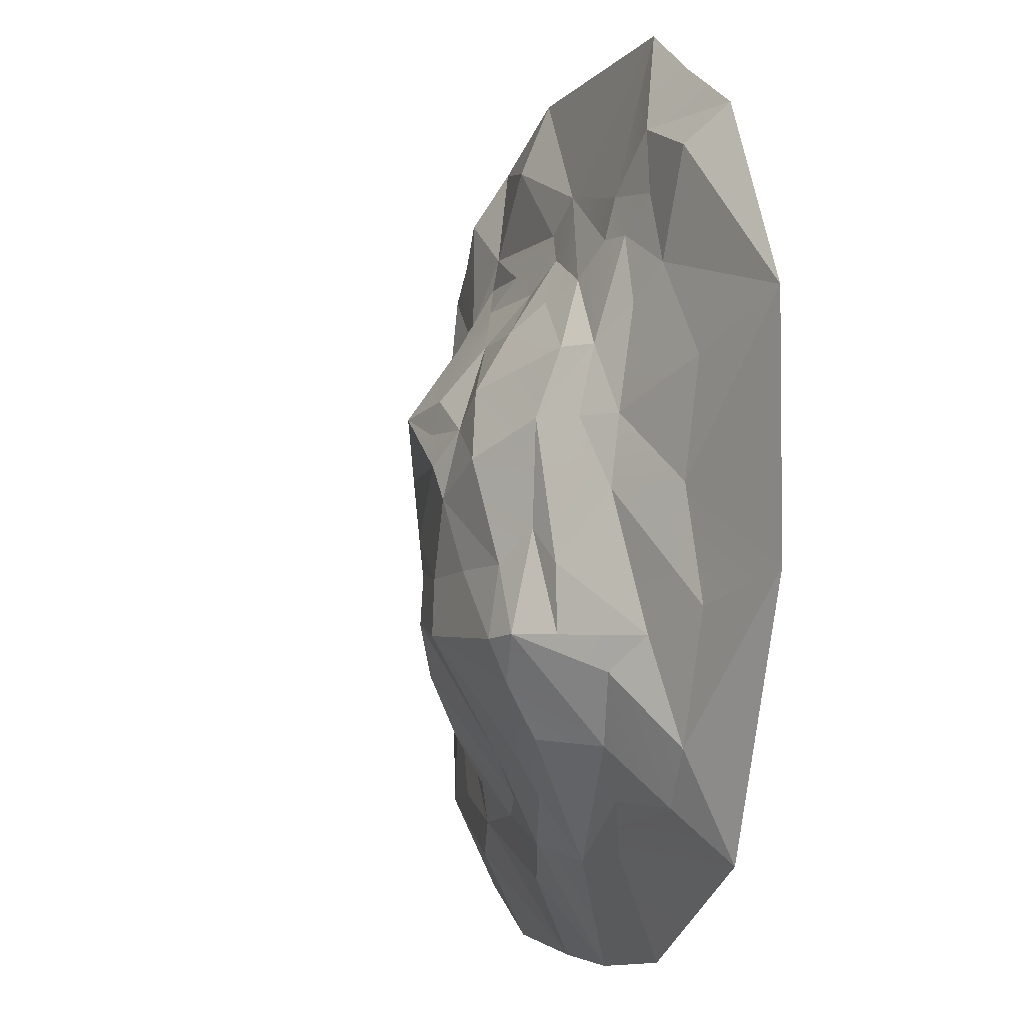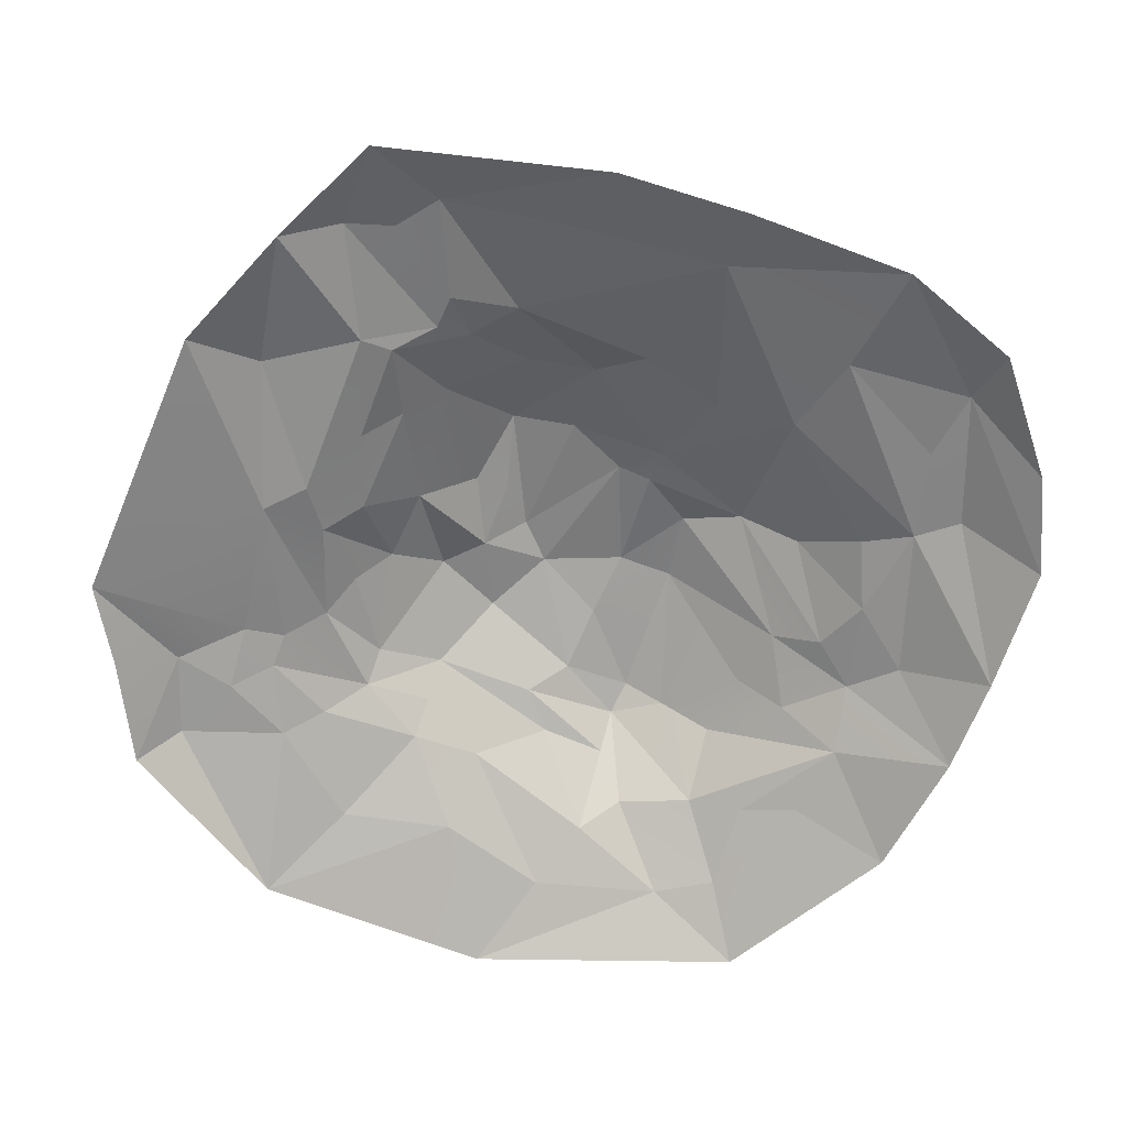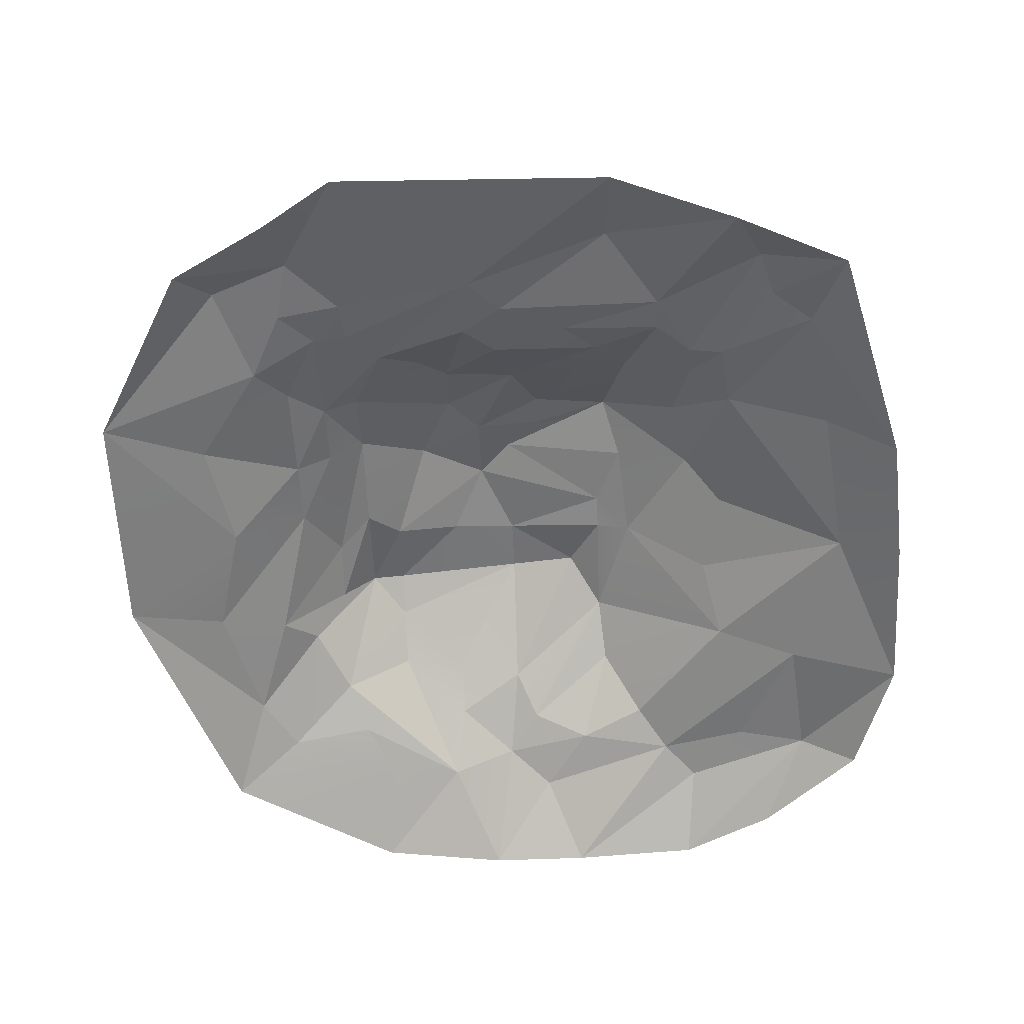
<metadata>
{"format":"obj","ext":"obj","renderer":"f3d","projection":"perspective","resolution":1024,"background":"white","views":[{"elev":-3.6,"azim":-109.8,"up":"+Z"},{"elev":-67.0,"azim":68.5,"up":"+Y"},{"elev":-59.0,"azim":2.4,"up":"+Y"}]}
</metadata>
<code>
g SM_Env_Dirt_Round_02
v -1.99 0 2.036
v -1.412 0 2.352
v -0.9789 0 2.63
v 0.6928 0 2.587
v 1.452 0 2.296
v 2.128 1.526e-07 1.988
v -1.792 0.18 1.838
v -1.327 0.1935 2.011
v -0.2083 0.1899 1.839
v 0.6608 0.1942 2.146
v 0.9787 0.2326 1.65
v 1.614 0.1787 1.974
v -1.403 0.2077 1.649
v -1.025 0.2558 1.689
v -0.2564 0.3132 1.455
v -0.01078 0.2371 1.641
v 1.701 0.2015 1.693
v 1.941 0.1814 1.516
v 2.488 0 0.6603
v -1.596 0.2175 1.244
v -1.203 0.2713 1.448
v -1 0.3069 1.45
v -0.8019 0.3909 1.255
v -0.05657 0.3969 1.277
v 0.3857 0.3266 1.446
v 0.9766 0.2685 1.458
v 1.187 0.3279 1.259
v 1.389 0.2973 1.25
v -2.56 0 0.9932
v -0.5634 0.4957 1.155
v -0.3923 0.6532 0.9879
v 0.5811 0.4246 1.254
v -1.405 0.3066 1.047
v -1.199 0.4527 0.846
v 0.03544 0.6471 0.9636
v 0.7759 0.5562 1.058
v 1.191 0.4217 1.054
v 1.447 0.4066 0.8503
v 2.064 0.2002 0.7761
v -1.973 0.1772 0.7064
v -0.9961 0.567 0.8469
v 0.1913 0.8775 0.6534
v -1.403 0.3902 0.4518
v -0.9928 0.7129 0.4508
v -0.4056 0.8581 0.6526
v -0.2074 0.8889 0.4499
v 0.6411 0.9315 0.5848
v 1.1 0.663 0.6677
v -1.196 0.5403 0.4493
v 0.1902 0.9284 0.4533
v 1.182 0.6792 0.2507
v 1.402 0.5186 0.02329
v -1.833 0.1987 0.05619
v -1.401 0.4372 0.04556
v -0.5993 0.9445 0.25
v -0.01429 0.9857 0.2502
v 0.7399 0.8628 0.2197
v 2.177 0.1816 -0.1458
v -1.196 0.6764 -0.346
v -0.9956 0.7334 -0.1529
v -0.2096 0.988 0.04864
v 0.5854 0.8753 -0.1423
v 2.56 1.526e-07 -1.107
v -2.56 0 -0.412
v -0.801 0.8583 -0.3436
v -0.01526 0.9754 -0.4005
v 0.7905 0.7879 -0.3388
v -1.994 0.1709 -0.5943
v -0.4082 0.9346 -0.3658
v 0.5849 0.8491 -0.3466
v 1.295 0.486 -0.4779
v -1.595 0.3096 -0.736
v -1.205 0.6708 -0.7313
v -1.005 0.8603 -0.7273
v -0.8053 0.9202 -0.7517
v -0.01411 0.9883 -0.7275
v 0.3904 0.931 -0.657
v -1.398 0.455 -0.9328
v -0.01785 0.5941 -1.416
v 0.5795 0.8058 -0.9629
v 1.399 0.3248 -0.9218
v 1.892 0.1854 -1.04
v -0.8064 0.8155 -0.9948
v -0.4041 0.653 -1.344
v 0.1087 0.4436 -1.672
v 0.6133 0.6361 -1.314
v -1.792 0.1977 -1.33
v -1.198 0.4003 -1.331
v -0.7986 0.6463 -1.303
v -0.4068 0.4767 -1.638
v -0.08013 0.3704 -1.928
v 0.8385 0.3874 -1.615
v -1.583 0.1802 -1.646
v -0.4743 0.2424 -2.004
v 0.4488 0.3412 -1.794
v 1.548 0.2386 -1.726
v 1.972 0.1837 -1.78
v -1.99 1.526e-07 -1.923
v -1.09 0.2857 -1.631
v 0.1789 0.2764 -2.155
v 1.021 0.2876 -1.87
v -0.9206 0.2044 -1.935
v -0.9712 1.526e-07 -2.524
v -0.2011 1.526e-07 -2.629
v 0.3913 0 -2.63
v 1.216 0.2398 -2.083
v 1.162 0 -2.588
v 1.72 1.526e-07 -2.325
v 2.315 1.526e-07 -1.827
v 2.546 0 -0.1231
v -1.99 0 2.036
v -1.327 0.1935 2.011
v -0.9789 0 2.63
v -0.2083 0.1899 1.839
v 0.6928 0 2.587
v 0.6928 0 2.587
v 0.6608 0.1942 2.146
v 0.6608 0.1942 2.146
v 1.452 0 2.296
v 0.9787 0.2326 1.65
v 1.452 0 2.296
v 1.614 0.1787 1.974
v 1.452 0 2.296
v -1.792 0.18 1.838
v -1.327 0.1935 2.011
v -1.403 0.2077 1.649
v -1.025 0.2558 1.689
v -1.327 0.1935 2.011
v -1.327 0.1935 2.011
v -0.9789 0 2.63
v -0.2083 0.1899 1.839
v -0.2083 0.1899 1.839
v -0.01078 0.2371 1.641
v 0.6608 0.1942 2.146
v -0.01078 0.2371 1.641
v 0.9787 0.2326 1.65
v 0.6608 0.1942 2.146
v 1.614 0.1787 1.974
v 2.128 1.526e-07 1.988
v 1.701 0.2015 1.693
v 2.128 1.526e-07 1.988
v 1.941 0.1814 1.516
v 2.128 1.526e-07 1.988
v -1.596 0.2175 1.244
v -1.403 0.2077 1.649
v -1.403 0.2077 1.649
v -1.203 0.2713 1.448
v -1.025 0.2558 1.689
v -1.025 0.2558 1.689
v -1 0.3069 1.45
v -1 0.3069 1.45
v -0.2083 0.1899 1.839
v -0.8019 0.3909 1.255
v -0.2564 0.3132 1.455
v -0.01078 0.2371 1.641
v 0.9787 0.2326 1.65
v 0.3857 0.3266 1.446
v 0.9787 0.2326 1.65
v 0.9766 0.2685 1.458
v 0.9787 0.2326 1.65
v 0.9787 0.2326 1.65
v 1.187 0.3279 1.259
v 1.614 0.1787 1.974
v 1.187 0.3279 1.259
v 1.614 0.1787 1.974
v 1.701 0.2015 1.693
v -1.99 0 2.036
v -1.792 0.18 1.838
v -2.56 0 0.9932
v -1.596 0.2175 1.244
v -1.792 0.18 1.838
v -0.8019 0.3909 1.255
v -0.2564 0.3132 1.455
v -0.2564 0.3132 1.455
v -0.3923 0.6532 0.9879
v -0.05657 0.3969 1.277
v 0.3857 0.3266 1.446
v 0.5811 0.4246 1.254
v 0.9766 0.2685 1.458
v 1.941 0.1814 1.516
v -1.596 0.2175 1.244
v -1.203 0.2713 1.448
v -1.405 0.3066 1.047
v -1.203 0.2713 1.448
v -1.203 0.2713 1.448
v -1.199 0.4527 0.846
v -1 0.3069 1.45
v -0.8019 0.3909 1.255
v -0.3923 0.6532 0.9879
v -0.05657 0.3969 1.277
v -0.05657 0.3969 1.277
v 0.03544 0.6471 0.9636
v 0.5811 0.4246 1.254
v 0.5811 0.4246 1.254
v 0.9766 0.2685 1.458
v 0.7759 0.5562 1.058
v 0.9766 0.2685 1.458
v 0.9766 0.2685 1.458
v 1.191 0.4217 1.054
v 1.187 0.3279 1.259
v 1.389 0.2973 1.25
v 1.191 0.4217 1.054
v 1.389 0.2973 1.25
v 1.389 0.2973 1.25
v 1.447 0.4066 0.8503
v 1.941 0.1814 1.516
v 1.447 0.4066 0.8503
v 1.941 0.1814 1.516
v 1.941 0.1814 1.516
v 2.064 0.2002 0.7761
v 2.488 0 0.6603
v -2.56 0 0.9932
v -1.596 0.2175 1.244
v -1.596 0.2175 1.244
v -1.973 0.1772 0.7064
v -1.405 0.3066 1.047
v -1.199 0.4527 0.846
v -0.8019 0.3909 1.255
v -0.8019 0.3909 1.255
v -0.9961 0.567 0.8469
v -0.5634 0.4957 1.155
v -1.405 0.3066 1.047
v -1.403 0.3902 0.4518
v -1.199 0.4527 0.846
v -1.199 0.4527 0.846
v -0.9961 0.567 0.8469
v -0.5634 0.4957 1.155
v -0.9961 0.567 0.8469
v -0.3923 0.6532 0.9879
v -0.3923 0.6532 0.9879
v -0.4056 0.8581 0.6526
v 0.03544 0.6471 0.9636
v -0.4056 0.8581 0.6526
v 0.03544 0.6471 0.9636
v 0.03544 0.6471 0.9636
v -0.2074 0.8889 0.4499
v 0.1913 0.8775 0.6534
v 0.6411 0.9315 0.5848
v 0.7759 0.5562 1.058
v 1.1 0.663 0.6677
v 1.191 0.4217 1.054
v 1.1 0.663 0.6677
v 1.447 0.4066 0.8503
v -1.403 0.3902 0.4518
v -1.199 0.4527 0.846
v -1.199 0.4527 0.846
v -1.196 0.5403 0.4493
v -0.9928 0.7129 0.4508
v -0.9928 0.7129 0.4508
v -0.4056 0.8581 0.6526
v -0.9961 0.567 0.8469
v -0.2074 0.8889 0.4499
v 0.1913 0.8775 0.6534
v 0.6411 0.9315 0.5848
v 0.6411 0.9315 0.5848
v 1.1 0.663 0.6677
v 1.1 0.663 0.6677
v 1.182 0.6792 0.2507
v 1.447 0.4066 0.8503
v 1.182 0.6792 0.2507
v 1.447 0.4066 0.8503
v -2.56 0 0.9932
v -1.973 0.1772 0.7064
v -1.973 0.1772 0.7064
v -1.833 0.1987 0.05619
v -1.403 0.3902 0.4518
v -1.403 0.3902 0.4518
v -1.196 0.5403 0.4493
v -0.5993 0.9445 0.25
v -0.2074 0.8889 0.4499
v -0.4056 0.8581 0.6526
v -0.2074 0.8889 0.4499
v 0.1902 0.9284 0.4533
v 0.6411 0.9315 0.5848
v -0.01429 0.9857 0.2502
v 0.6411 0.9315 0.5848
v 0.6411 0.9315 0.5848
v 0.7399 0.8628 0.2197
v 1.182 0.6792 0.2507
v 1.402 0.5186 0.02329
v 1.447 0.4066 0.8503
v 1.447 0.4066 0.8503
v 2.177 0.1816 -0.1458
v 2.064 0.2002 0.7761
v 2.064 0.2002 0.7761
v 2.177 0.1816 -0.1458
v 2.488 0 0.6603
v -1.833 0.1987 0.05619
v -1.401 0.4372 0.04556
v -1.401 0.4372 0.04556
v -1.196 0.6764 -0.346
v -0.9928 0.7129 0.4508
v -0.9928 0.7129 0.4508
v -0.9956 0.7334 -0.1529
v -0.5993 0.9445 0.25
v -0.5993 0.9445 0.25
v -0.2074 0.8889 0.4499
v -0.2074 0.8889 0.4499
v -0.2096 0.988 0.04864
v -0.01429 0.9857 0.2502
v -0.2096 0.988 0.04864
v -0.01429 0.9857 0.2502
v -0.01429 0.9857 0.2502
v 0.5854 0.8753 -0.1423
v 0.7399 0.8628 0.2197
v -2.56 0 0.9932
v -1.833 0.1987 0.05619
v -0.5993 0.9445 0.25
v -0.801 0.8583 -0.3436
v -0.2096 0.988 0.04864
v -0.2096 0.988 0.04864
v 0.5854 0.8753 -0.1423
v 0.5854 0.8753 -0.1423
v 0.7399 0.8628 0.2197
v 0.7905 0.7879 -0.3388
v -1.994 0.1709 -0.5943
v -0.801 0.8583 -0.3436
v -0.2096 0.988 0.04864
v -0.4082 0.9346 -0.3658
v -0.01526 0.9754 -0.4005
v -0.2096 0.988 0.04864
v -0.01526 0.9754 -0.4005
v 0.5854 0.8753 -0.1423
v 0.5849 0.8491 -0.3466
v 0.7905 0.7879 -0.3388
v 1.182 0.6792 0.2507
v 1.402 0.5186 0.02329
v 1.402 0.5186 0.02329
v 1.295 0.486 -0.4779
v 2.177 0.1816 -0.1458
v -1.994 0.1709 -0.5943
v -1.401 0.4372 0.04556
v -1.401 0.4372 0.04556
v -1.595 0.3096 -0.736
v -1.196 0.6764 -0.346
v -1.595 0.3096 -0.736
v -1.196 0.6764 -0.346
v -1.196 0.6764 -0.346
v -1.205 0.6708 -0.7313
v -0.9956 0.7334 -0.1529
v -1.205 0.6708 -0.7313
v -0.9956 0.7334 -0.1529
v -0.9956 0.7334 -0.1529
v -1.005 0.8603 -0.7273
v -0.801 0.8583 -0.3436
v -1.005 0.8603 -0.7273
v -0.801 0.8583 -0.3436
v -0.801 0.8583 -0.3436
v -0.8053 0.9202 -0.7517
v -0.4082 0.9346 -0.3658
v -0.4082 0.9346 -0.3658
v -0.01526 0.9754 -0.4005
v -0.01411 0.9883 -0.7275
v -0.01526 0.9754 -0.4005
v 0.3904 0.931 -0.657
v 0.5849 0.8491 -0.3466
v -1.595 0.3096 -0.736
v -1.205 0.6708 -0.7313
v -0.8053 0.9202 -0.7517
v -0.01411 0.9883 -0.7275
v 0.3904 0.931 -0.657
v -0.01785 0.5941 -1.416
v 0.3904 0.931 -0.657
v 0.3904 0.931 -0.657
v 0.5795 0.8058 -0.9629
v 0.5849 0.8491 -0.3466
v 0.5849 0.8491 -0.3466
v 0.5795 0.8058 -0.9629
v 0.5795 0.8058 -0.9629
v 0.7905 0.7879 -0.3388
v 1.399 0.3248 -0.9218
v 1.295 0.486 -0.4779
v 1.295 0.486 -0.4779
v 1.399 0.3248 -0.9218
v 2.177 0.1816 -0.1458
v 1.399 0.3248 -0.9218
v 2.177 0.1816 -0.1458
v -1.005 0.8603 -0.7273
v -1.005 0.8603 -0.7273
v -0.8053 0.9202 -0.7517
v -0.8053 0.9202 -0.7517
v -0.8064 0.8155 -0.9948
v -0.01411 0.9883 -0.7275
v -0.8064 0.8155 -0.9948
v -0.01411 0.9883 -0.7275
v -0.01411 0.9883 -0.7275
v -0.4041 0.653 -1.344
v -0.01785 0.5941 -1.416
v 0.5795 0.8058 -0.9629
v 0.5795 0.8058 -0.9629
v 1.399 0.3248 -0.9218
v 2.56 1.526e-07 -1.107
v -2.56 0 -0.412
v -1.994 0.1709 -0.5943
v -1.792 0.1977 -1.33
v -1.595 0.3096 -0.736
v -1.792 0.1977 -1.33
v -1.398 0.455 -0.9328
v -1.398 0.455 -0.9328
v -1.005 0.8603 -0.7273
v -1.005 0.8603 -0.7273
v -1.198 0.4003 -1.331
v -0.8064 0.8155 -0.9948
v -0.4068 0.4767 -1.638
v -0.4068 0.4767 -1.638
v -0.01785 0.5941 -1.416
v -0.08013 0.3704 -1.928
v 0.1087 0.4436 -1.672
v 0.5795 0.8058 -0.9629
v 0.1087 0.4436 -1.672
v 0.6133 0.6361 -1.314
v 1.399 0.3248 -0.9218
v 1.892 0.1854 -1.04
v -1.792 0.1977 -1.33
v -1.398 0.455 -0.9328
v -0.7986 0.6463 -1.303
v -1.198 0.4003 -1.331
v -0.7986 0.6463 -1.303
v -0.4743 0.2424 -2.004
v -0.4068 0.4767 -1.638
v -0.4743 0.2424 -2.004
v -0.08013 0.3704 -1.928
v -0.08013 0.3704 -1.928
v 0.1087 0.4436 -1.672
v 0.1087 0.4436 -1.672
v 0.4488 0.3412 -1.794
v 0.6133 0.6361 -1.314
v 0.6133 0.6361 -1.314
v 0.4488 0.3412 -1.794
v 0.8385 0.3874 -1.615
v 0.8385 0.3874 -1.615
v 1.021 0.2876 -1.87
v 1.399 0.3248 -0.9218
v 1.021 0.2876 -1.87
v 1.892 0.1854 -1.04
v 1.548 0.2386 -1.726
v 1.892 0.1854 -1.04
v 1.892 0.1854 -1.04
v 1.972 0.1837 -1.78
v 2.56 1.526e-07 -1.107
v -2.56 0 -0.412
v -1.792 0.1977 -1.33
v -1.99 1.526e-07 -1.923
v -1.583 0.1802 -1.646
v -1.792 0.1977 -1.33
v -1.198 0.4003 -1.331
v -1.583 0.1802 -1.646
v -1.198 0.4003 -1.331
v -0.4743 0.2424 -2.004
v -0.08013 0.3704 -1.928
v 0.4488 0.3412 -1.794
v 0.1789 0.2764 -2.155
v 1.021 0.2876 -1.87
v 0.4488 0.3412 -1.794
v 0.4488 0.3412 -1.794
v 1.021 0.2876 -1.87
v 0.8385 0.3874 -1.615
v -1.583 0.1802 -1.646
v -1.09 0.2857 -1.631
v -1.09 0.2857 -1.631
v -0.9206 0.2044 -1.935
v -0.4743 0.2424 -2.004
v -0.9712 1.526e-07 -2.524
v -0.4743 0.2424 -2.004
v -0.2011 1.526e-07 -2.629
v -0.08013 0.3704 -1.928
v -0.08013 0.3704 -1.928
v -0.2011 1.526e-07 -2.629
v 0.1789 0.2764 -2.155
v -0.2011 1.526e-07 -2.629
v 0.1789 0.2764 -2.155
v 0.1789 0.2764 -2.155
v 0.3913 0 -2.63
v 1.021 0.2876 -1.87
v 0.3913 0 -2.63
v 1.021 0.2876 -1.87
v 1.021 0.2876 -1.87
v 1.216 0.2398 -2.083
v 1.548 0.2386 -1.726
v 1.972 0.1837 -1.78
v -1.99 1.526e-07 -1.923
v -0.9712 1.526e-07 -2.524
v 0.3913 0 -2.63
v 1.216 0.2398 -2.083
v 1.216 0.2398 -2.083
v 1.162 0 -2.588
v 1.972 0.1837 -1.78
v 1.162 0 -2.588
v 1.972 0.1837 -1.78
v 1.72 1.526e-07 -2.325
v 1.972 0.1837 -1.78
v 1.972 0.1837 -1.78
v 2.315 1.526e-07 -1.827
v 2.56 1.526e-07 -1.107
g SM_Env_Dirt_Round_02_0
f 1 8 7
f 115 10 114
f 5 117 116
f 119 11 118
f 121 12 120
f 123 6 122
f 128 127 126
f 130 14 129
f 113 9 14
f 4 9 113
f 9 150 149
f 134 133 132
f 137 136 135
f 139 17 138
f 141 18 140
f 143 19 142
f 145 21 144
f 152 23 151
f 158 26 157
f 160 27 159
f 163 162 161
f 168 29 167
f 171 170 169
f 176 175 174
f 179 178 177
f 182 33 181
f 184 34 183
f 190 35 189
f 193 192 191
f 194 36 192
f 195 36 194
f 36 42 192
f 36 47 42
f 203 38 202
f 206 205 204
f 208 39 207
f 211 210 209
f 213 40 212
f 218 41 217
f 221 220 219
f 224 223 222
f 223 289 288
f 289 316 288
f 226 44 225
f 232 231 230
f 234 46 233
f 237 236 235
f 239 48 238
f 243 242 241
f 245 49 244
f 256 51 255
f 259 258 257
f 261 52 260
f 263 53 262
f 266 265 264
f 268 54 267
f 271 270 269
f 276 57 275
f 281 58 280
f 284 283 282
f 292 60 291
f 297 61 296
f 300 299 298
f 302 62 301
f 305 304 303
f 310 309 308
f 312 66 311
f 66 77 353
f 318 69 317
f 321 320 319
f 323 70 322
f 330 329 328
f 335 334 333
f 337 73 336
f 340 339 338
f 342 74 341
f 345 344 343
f 347 75 346
f 350 349 348
f 356 355 354
f 361 79 360
f 363 80 362
f 362 91 405
f 366 365 364
f 67 368 367
f 314 67 313
f 67 324 313
f 325 81 369
f 326 71 325
f 327 71 326
f 372 371 370
f 375 374 373
f 380 83 379
f 383 382 381
f 389 85 388
f 388 387 386
f 388 404 387
f 394 87 393
f 398 397 396
f 400 88 399
f 408 407 406
f 411 410 409
f 413 101 412
f 418 94 417
f 422 421 420
f 424 95 423
f 427 426 425
f 430 429 428
f 433 432 431
f 435 96 434
f 437 97 436
f 440 439 438
f 442 98 441
f 445 444 443
f 451 100 450
f 454 453 452
f 457 456 455
f 464 104 463
f 466 465 449
f 449 99 448
f 448 99 447
f 469 468 467
f 471 105 470
f 474 473 472
f 476 106 475
f 484 107 483
f 487 486 485
f 489 108 488
f 491 109 490
f 494 493 492
f 2 112 111
f 3 112 2
f 125 13 124
f 13 20 124
f 131 16 15
f 15 153 131
f 148 147 146
f 148 22 147
f 155 24 154
f 155 25 24
f 25 32 24
f 156 25 155
f 165 28 164
f 166 28 165
f 180 28 166
f 173 30 172
f 173 31 30
f 187 186 185
f 187 188 186
f 197 37 196
f 37 240 196
f 200 199 198
f 201 199 200
f 216 215 214
f 216 43 215
f 229 228 227
f 229 45 228
f 248 247 246
f 248 59 247
f 247 59 290
f 251 250 249
f 250 55 249
f 253 50 252
f 253 254 50
f 273 56 272
f 274 56 273
f 279 278 277
f 278 279 315
f 287 286 285
f 287 110 286
f 110 63 286
f 295 294 293
f 295 65 294
f 307 64 306
f 307 68 64
f 332 72 331
f 72 395 331
f 352 76 351
f 351 76 359
f 358 78 357
f 358 378 78
f 377 82 376
f 392 82 377
f 385 84 384
f 84 89 384
f 84 90 89
f 90 419 89
f 391 86 390
f 391 92 86
f 403 402 401
f 416 402 403
f 415 93 414
f 446 93 415
f 459 102 458
f 102 481 458
f 102 482 481
f 462 461 460
f 462 103 461
f 479 478 477
f 479 480 478

</code>
